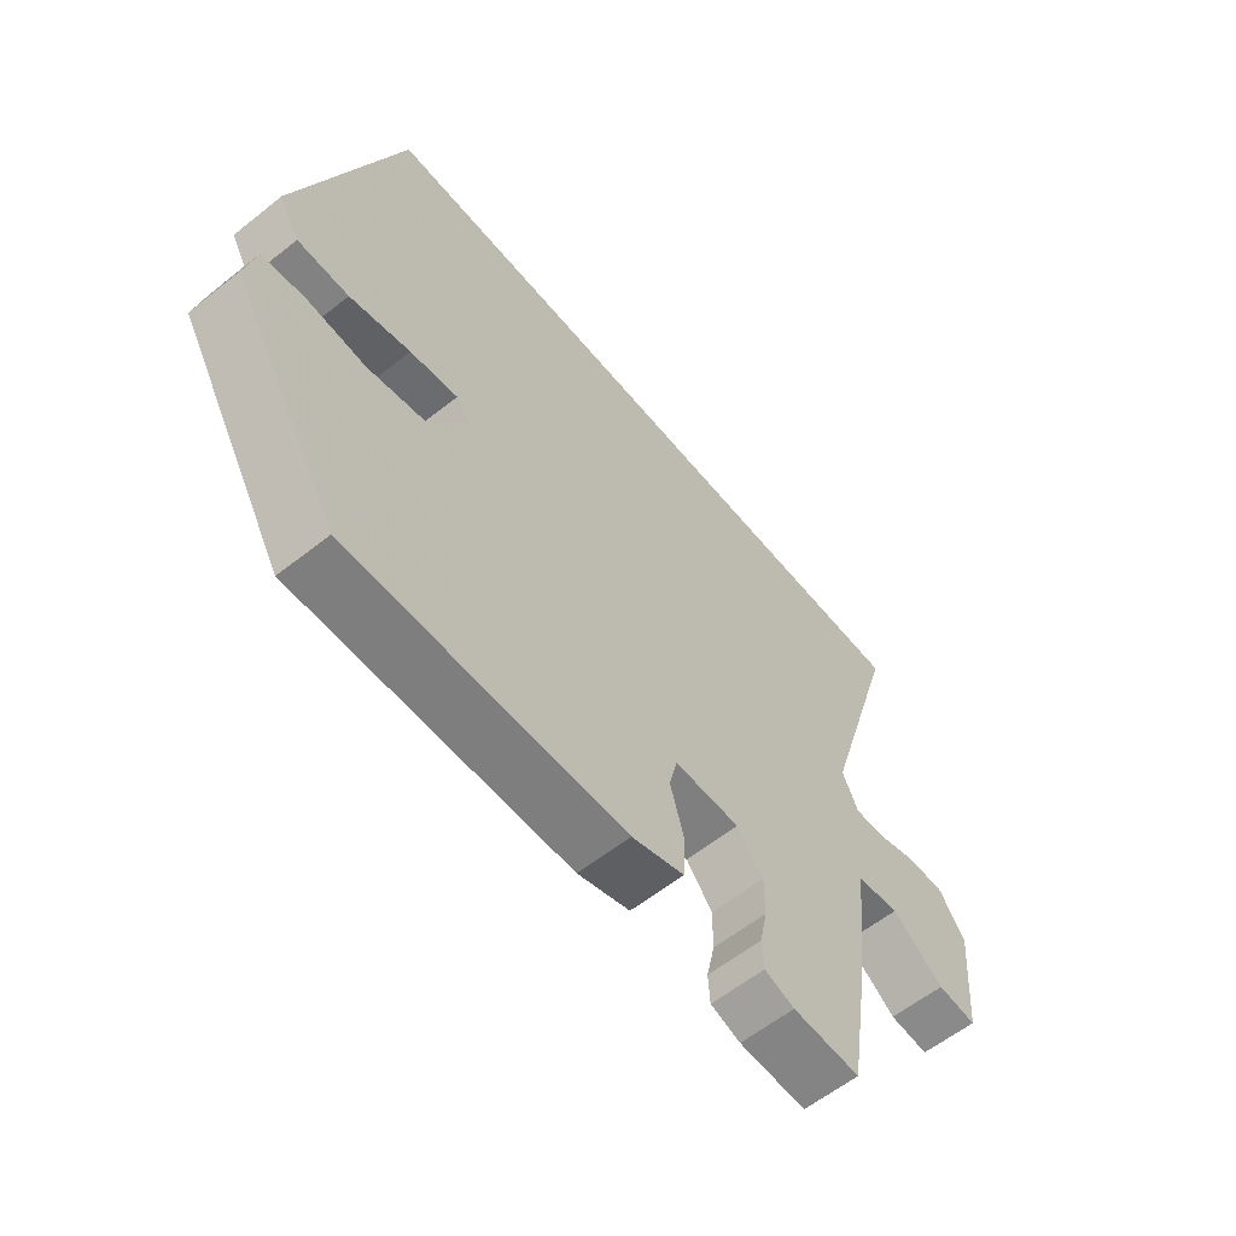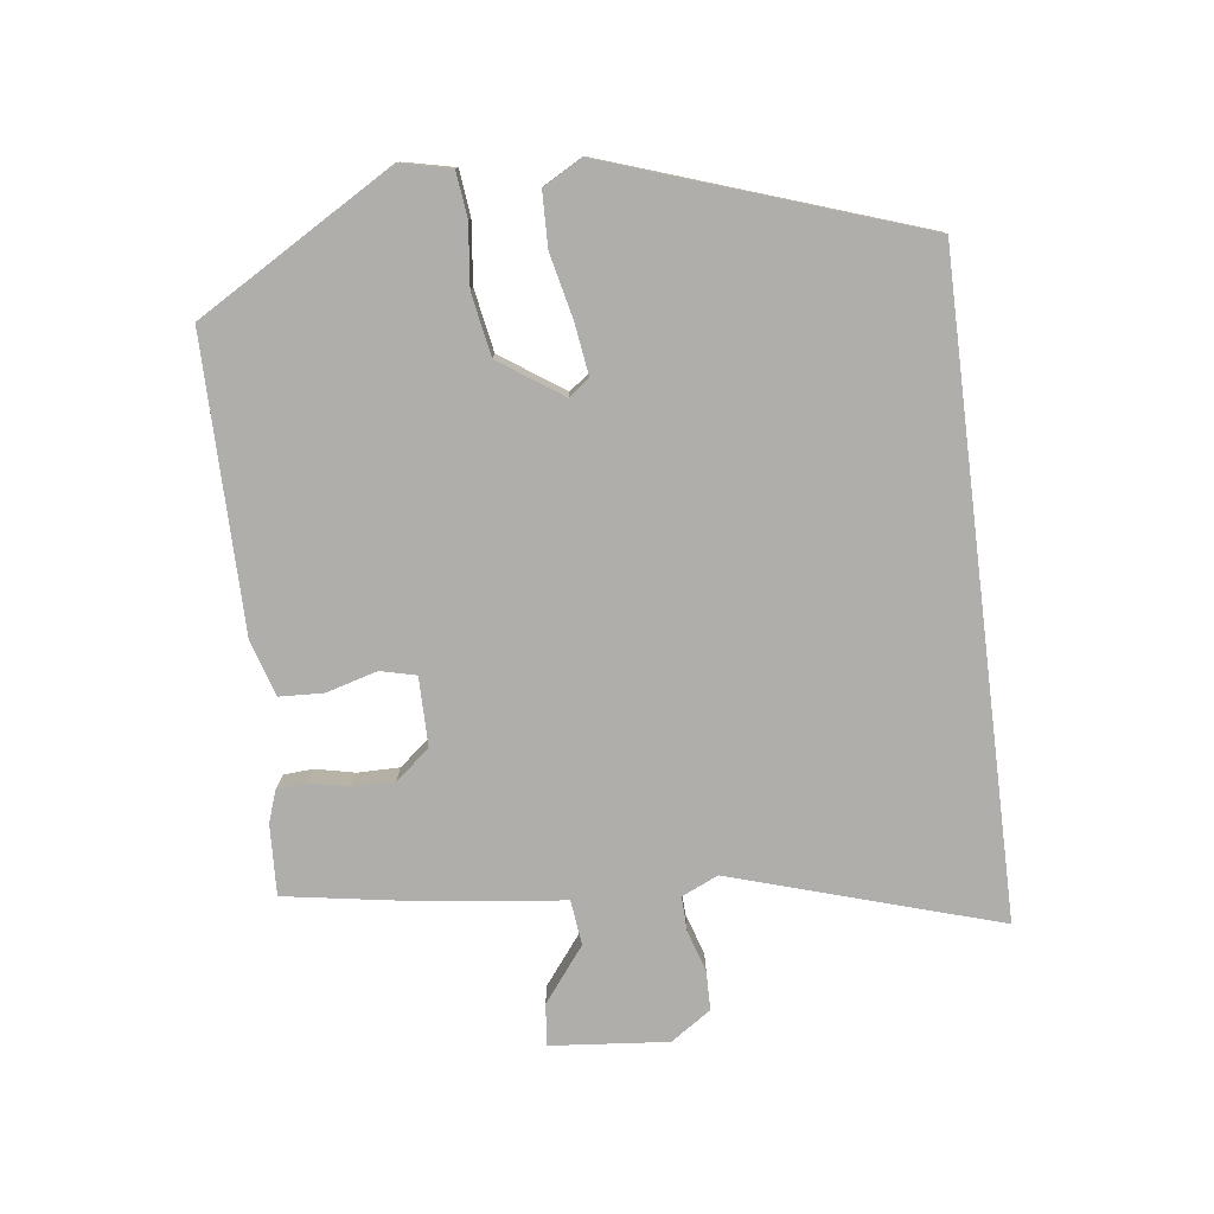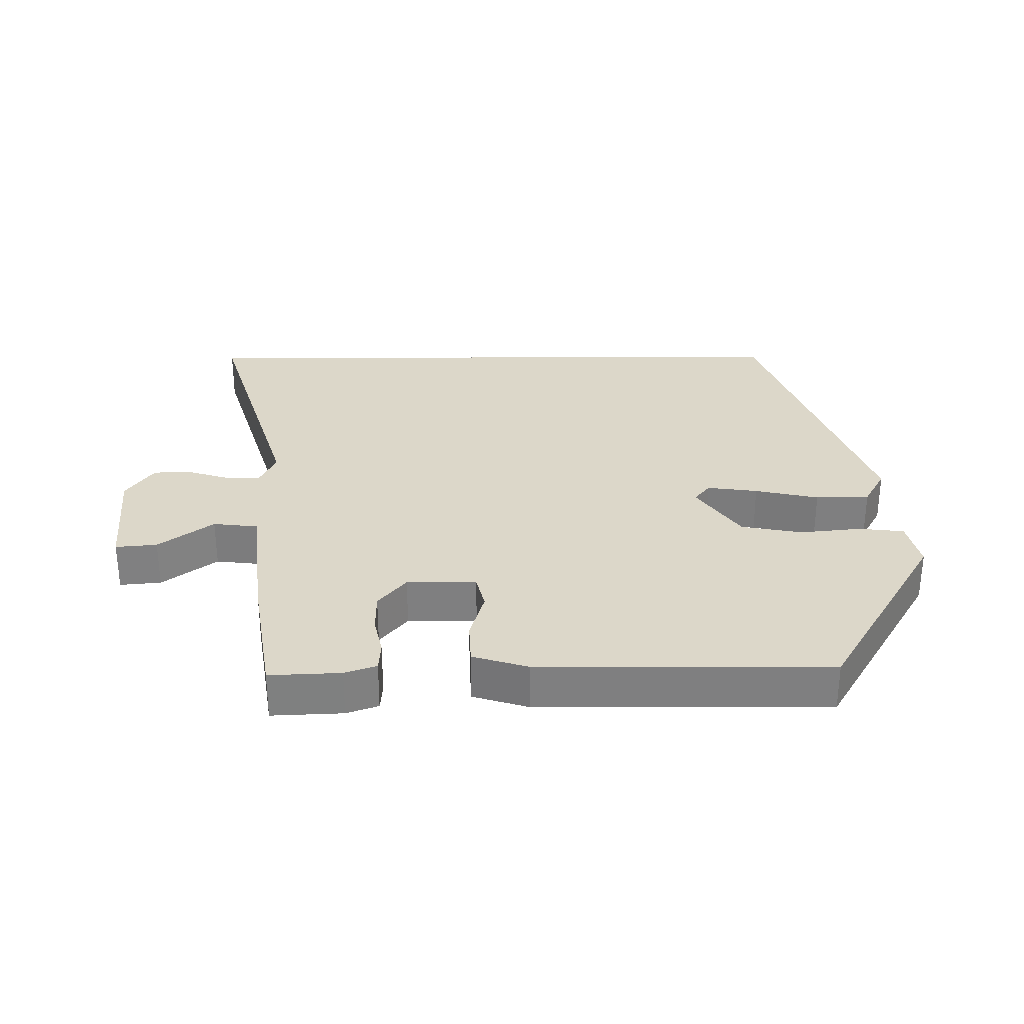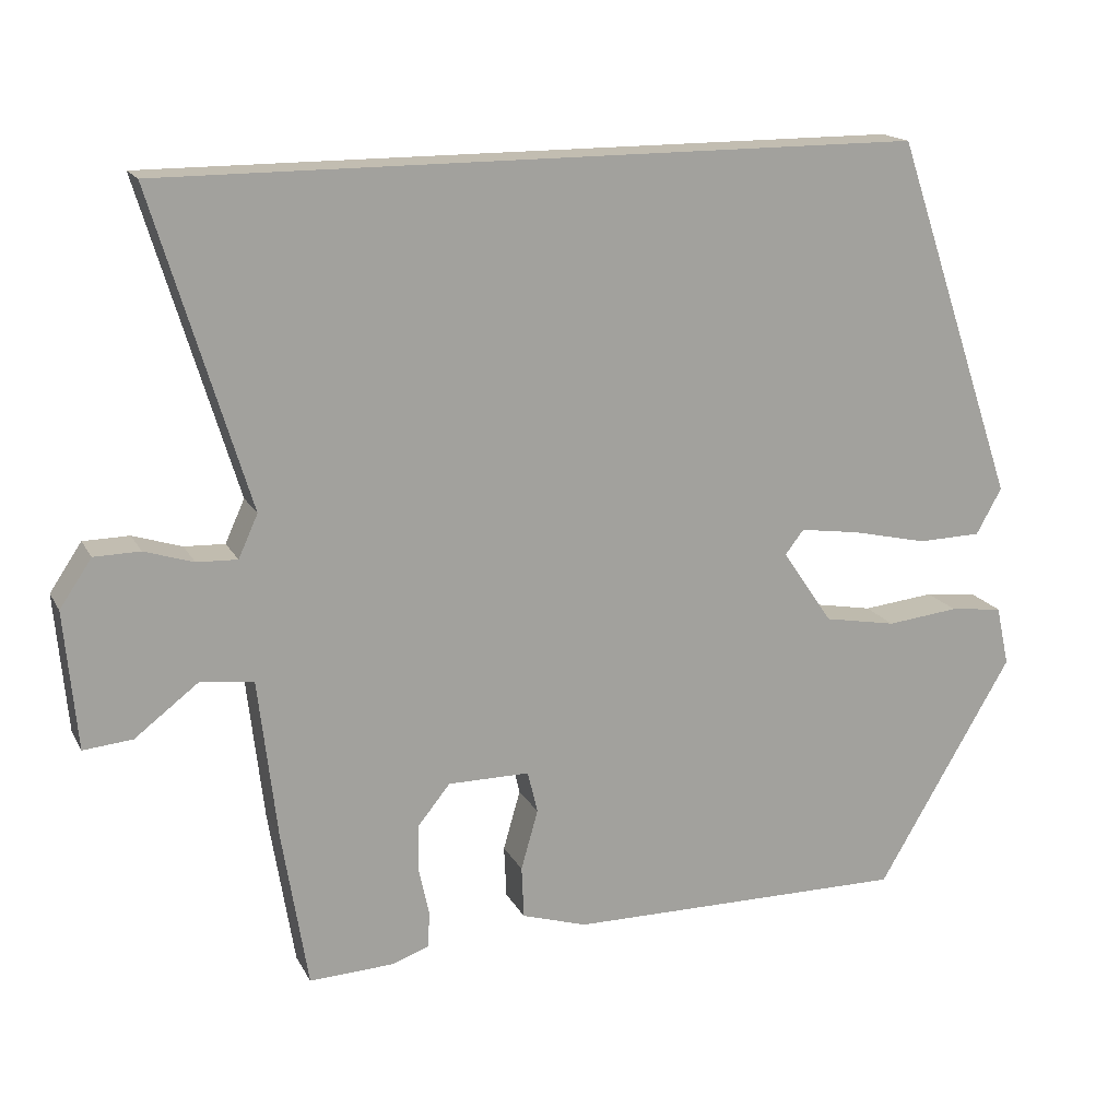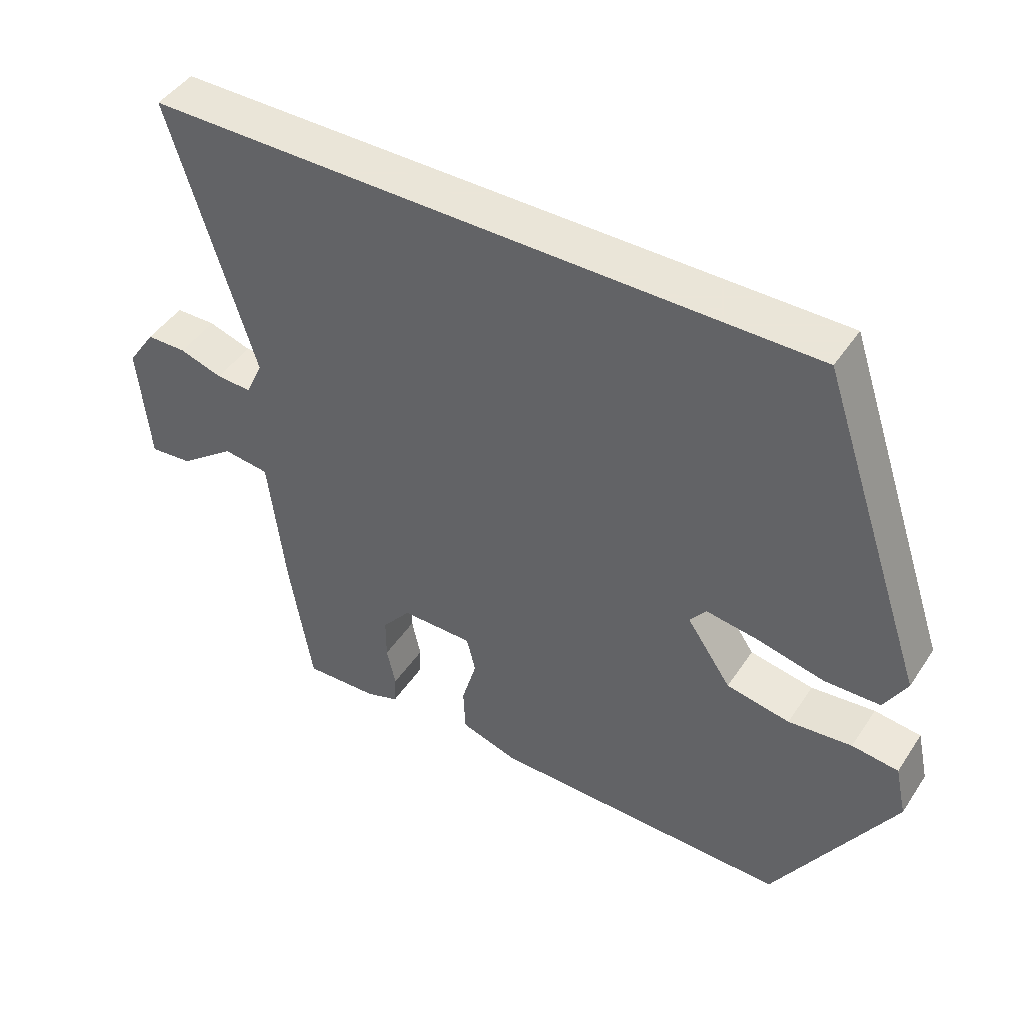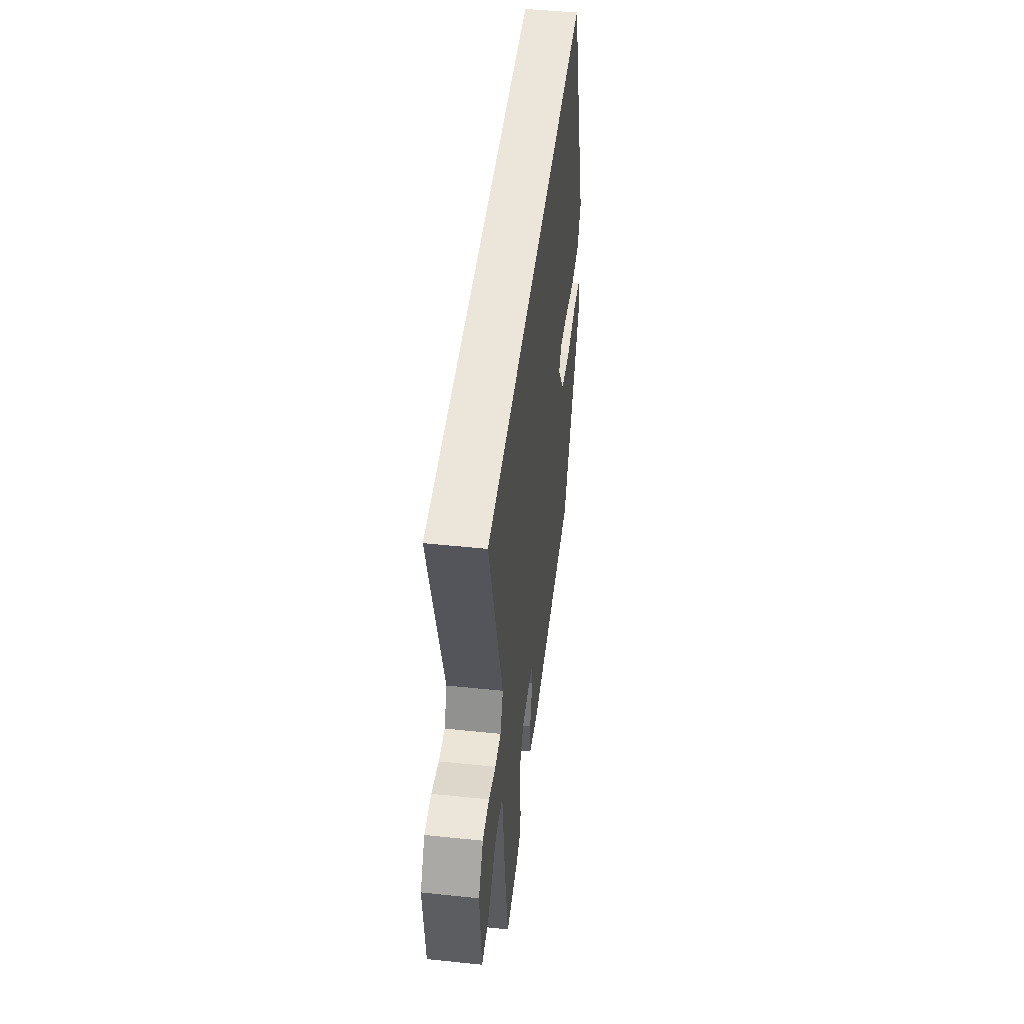
<metadata>
{"format":"obj","ext":"obj","renderer":"f3d","projection":"perspective","resolution":1024,"background":"white","views":[{"elev":-59.7,"azim":-50.8,"up":"+Z"},{"elev":-77.8,"azim":-82.9,"up":"+Y"},{"elev":30.3,"azim":179.6,"up":"+Y"},{"elev":16.8,"azim":159.9,"up":"+Z"},{"elev":45.5,"azim":-148.3,"up":"+Z"},{"elev":47.7,"azim":96.7,"up":"+Z"}]}
</metadata>
<code>
v 0.486 0.07 -0.523
v 0.378 0.07 -0.518
v 0.33 0.07 -0.501
v 0.327 0.07 -0.456
v 0.34 0.07 -0.396
v 0.34 0.07 -0.333
v 0.298 0.07 -0.281
v 0.193 0.07 -0.281
v 0.18 0.07 -0.335
v 0.202 0.07 -0.412
v 0.199 0.07 -0.479
v 0.115 0.07 -0.505
v -0.324 0.07 -0.508
v -0.498 0.07 -0.213
v -0.481 0.07 -0.136
v -0.413 0.07 -0.128
v -0.32 0.07 -0.138
v -0.227 0.07 -0.121
v -0.162 0.07 -0.026
v -0.186 0.07 0.005
v -0.263 0.07 -0.006
v -0.36 0.07 -0.028
v -0.442 0.07 -0.026
v -0.475 0.07 0.033
v -0.316 0.07 0.5
v 0.655 0.07 0.5
v 0.532 0.07 0.097
v 0.557 0.07 0.042
v 0.609 0.07 0.044
v 0.672 0.07 0.064
v 0.731 0.07 0.063
v 0.772 0.07 0.002
v 0.756 0.07 -0.175
v 0.693 0.07 -0.169
v 0.611 0.07 -0.106
v 0.543 0.07 -0.114
v 0.519 0.07 -0.32
v 0.486 0 -0.523
v 0.378 0 -0.518
v 0.33 0 -0.501
v 0.327 0 -0.456
v 0.34 0 -0.396
v 0.34 0 -0.333
v 0.298 0 -0.281
v 0.193 0 -0.281
v 0.18 0 -0.335
v 0.202 0 -0.412
v 0.199 0 -0.479
v 0.115 0 -0.505
v -0.324 0 -0.508
v -0.498 0 -0.213
v -0.481 0 -0.136
v -0.413 0 -0.128
v -0.32 0 -0.138
v -0.227 0 -0.121
v -0.162 0 -0.026
v -0.186 0 0.005
v -0.263 0 -0.006
v -0.36 0 -0.028
v -0.442 0 -0.026
v -0.475 0 0.033
v -0.316 0 0.5
v 0.655 0 0.5
v 0.532 0 0.097
v 0.557 0 0.042
v 0.609 0 0.044
v 0.672 0 0.064
v 0.731 0 0.063
v 0.772 0 0.002
v 0.756 0 -0.175
v 0.693 0 -0.169
v 0.611 0 -0.106
v 0.543 0 -0.114
v 0.519 0 -0.32
f 3 4 5
f 2 3 5
f 1 2 5
f 37 1 5
f 36 37 5
f 33 34 35
f 32 33 35
f 31 32 35
f 30 31 35
f 29 30 35
f 28 29 35 36
f 36 5 6
f 28 36 6
f 27 28 6
f 24 25 26
f 23 24 26
f 22 23 26
f 21 22 26
f 20 21 26
f 19 20 26 27
f 18 19 27
f 15 16 17
f 14 15 17
f 13 14 17
f 12 13 17
f 11 12 17
f 10 11 17
f 9 10 17
f 8 9 17 18
f 7 8 18 27
f 6 7 27
f 42 41 40
f 42 40 39
f 42 39 38
f 42 38 74
f 42 74 73
f 72 71 70
f 72 70 69
f 72 69 68
f 72 68 67
f 72 67 66
f 73 72 66 65
f 43 42 73
f 43 73 65
f 43 65 64
f 63 62 61
f 63 61 60
f 63 60 59
f 63 59 58
f 63 58 57
f 64 63 57 56
f 64 56 55
f 54 53 52
f 54 52 51
f 54 51 50
f 54 50 49
f 54 49 48
f 54 48 47
f 54 47 46
f 55 54 46 45
f 64 55 45 44
f 64 44 43
f 1 38 39 2
f 2 39 40 3
f 3 40 41 4
f 4 41 42 5
f 5 42 43 6
f 6 43 44 7
f 7 44 45 8
f 8 45 46 9
f 9 46 47 10
f 10 47 48 11
f 11 48 49 12
f 12 49 50 13
f 13 50 51 14
f 14 51 52 15
f 15 52 53 16
f 16 53 54 17
f 17 54 55 18
f 18 55 56 19
f 19 56 57 20
f 20 57 58 21
f 21 58 59 22
f 22 59 60 23
f 23 60 61 24
f 24 61 62 25
f 25 62 63 26
f 26 63 64 27
f 27 64 65 28
f 28 65 66 29
f 29 66 67 30
f 30 67 68 31
f 31 68 69 32
f 32 69 70 33
f 33 70 71 34
f 34 71 72 35
f 35 72 73 36
f 36 73 74 37
f 37 74 38 1

</code>
